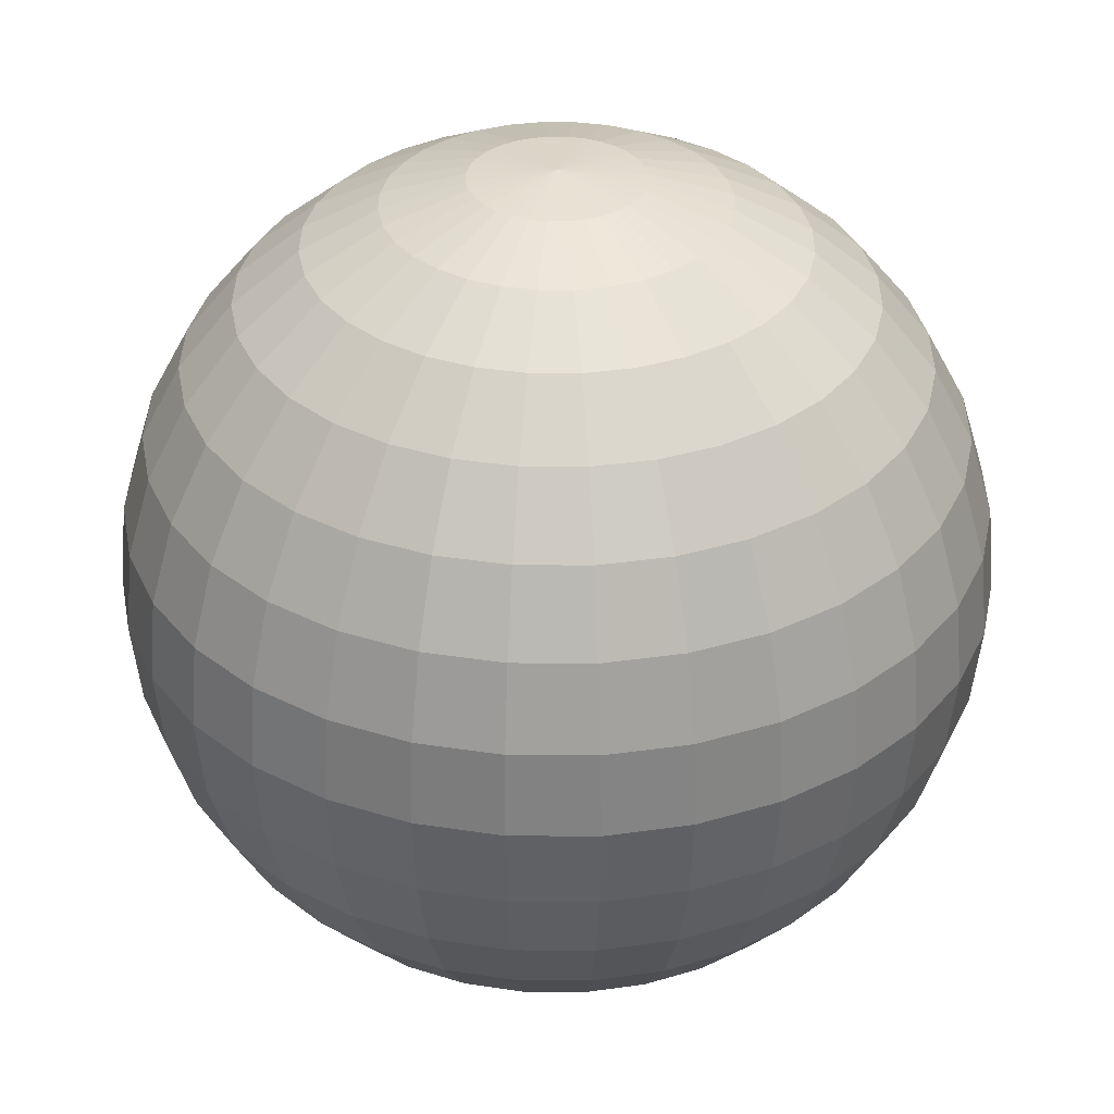
<metadata>
{"format":"obj","ext":"obj","renderer":"f3d","projection":"perspective","resolution":1024,"background":"white","views":[{"elev":34.8,"azim":6.1,"up":"+Y"}]}
</metadata>
<code>
o Sphere
v -0.1979 0.9335 -0.0489
v -0.3854 0.8766 -0.0489
v -0.5583 0.7842 -0.0489
v -0.7099 0.6598 -0.0489
v -0.8342 0.5083 -0.0489
v -0.9266 0.3354 -0.0489
v -0.9835 0.1478 -0.0489
v -1.003 -0.0473 -0.0489
v -0.9835 -0.2424 -0.0489
v -0.9266 -0.43 -0.0489
v -0.8342 -0.6029 -0.0489
v -0.7099 -0.7544 -0.0489
v -0.5583 -0.8788 -0.0489
v -0.3854 -0.9712 -0.0489
v -0.1978 -1.028 -0.0489
v -0.00276 -1.047 -0.0489
v -0.1941 0.9335 -0.08697
v -0.3781 0.8766 -0.1236
v -0.5477 0.7842 -0.1573
v -0.6963 0.6598 -0.1869
v -0.8183 0.5083 -0.2111
v -0.9089 0.3354 -0.2291
v -0.9647 0.1478 -0.2402
v -0.9835 -0.0473 -0.244
v -0.9647 -0.2424 -0.2402
v -0.9089 -0.43 -0.2291
v -0.8183 -0.6029 -0.2111
v -0.6963 -0.7544 -0.1869
v -0.5477 -0.8788 -0.1573
v -0.3781 -0.9712 -0.1236
v -0.1941 -1.028 -0.08697
v -0.183 0.9335 -0.1236
v -0.3563 0.8766 -0.1954
v -0.516 0.7842 -0.2615
v -0.656 0.6598 -0.3195
v -0.7709 0.5083 -0.3671
v -0.8563 0.3354 -0.4025
v -0.9089 0.1478 -0.4242
v -0.9266 -0.0473 -0.4316
v -0.9089 -0.2424 -0.4242
v -0.8563 -0.43 -0.4025
v -0.7709 -0.6029 -0.3671
v -0.656 -0.7544 -0.3195
v -0.516 -0.8788 -0.2615
v -0.3563 -0.9712 -0.1954
v -0.183 -1.028 -0.1236
v -0.165 0.9335 -0.1573
v -0.321 0.8766 -0.2615
v -0.4647 0.7842 -0.3576
v -0.5907 0.6598 -0.4418
v -0.6941 0.5083 -0.5108
v -0.7709 0.3354 -0.5622
v -0.8183 0.1478 -0.5938
v -0.8342 -0.0473 -0.6045
v -0.8183 -0.2424 -0.5938
v -0.7709 -0.43 -0.5622
v -0.6941 -0.6029 -0.5108
v -0.5907 -0.7544 -0.4418
v -0.4647 -0.8788 -0.3576
v -0.321 -0.9712 -0.2615
v -0.165 -1.028 -0.1573
v -0.1407 0.9335 -0.1869
v -0.2734 0.8766 -0.3195
v -0.3956 0.7842 -0.4418
v -0.5028 0.6598 -0.5489
v -0.5907 0.5083 -0.6368
v -0.656 0.3354 -0.7022
v -0.6963 0.1478 -0.7424
v -0.7099 -0.0473 -0.756
v -0.6963 -0.2424 -0.7424
v -0.656 -0.43 -0.7022
v -0.5907 -0.6029 -0.6368
v -0.5028 -0.7544 -0.5489
v -0.3956 -0.8788 -0.4418
v -0.2734 -0.9712 -0.3195
v -0.1407 -1.028 -0.1869
v -0.1111 0.9335 -0.2111
v -0.2154 0.8766 -0.3671
v -0.3114 0.7842 -0.5108
v -0.3956 0.6598 -0.6368
v -0.4647 0.5083 -0.7402
v -0.516 0.3354 -0.8171
v -0.5477 0.1478 -0.8644
v -0.5583 -0.0473 -0.8804
v -0.5477 -0.2424 -0.8644
v -0.516 -0.43 -0.8171
v -0.4647 -0.6029 -0.7402
v -0.3956 -0.7544 -0.6368
v -0.3114 -0.8788 -0.5108
v -0.2154 -0.9712 -0.3671
v -0.1111 -1.028 -0.2111
v -0.07742 0.9335 -0.2291
v -0.1492 0.8766 -0.4025
v -0.2154 0.7842 -0.5622
v -0.2734 0.6598 -0.7022
v -0.321 0.5083 -0.8171
v -0.3563 0.3354 -0.9025
v -0.3781 0.1478 -0.955
v -0.3854 -0.0473 -0.9728
v -0.3781 -0.2424 -0.955
v -0.3563 -0.43 -0.9025
v -0.321 -0.6029 -0.8171
v -0.2734 -0.7544 -0.7022
v -0.2154 -0.8788 -0.5622
v -0.1492 -0.9712 -0.4025
v -0.07742 -1.028 -0.2291
v -0.04082 0.9335 -0.2402
v -0.07742 0.8766 -0.4242
v -0.1111 0.7842 -0.5938
v -0.1407 0.6598 -0.7424
v -0.165 0.5083 -0.8644
v -0.183 0.3354 -0.955
v -0.1941 0.1478 -1.011
v -0.1978 -0.0473 -1.03
v -0.1941 -0.2424 -1.011
v -0.183 -0.43 -0.955
v -0.165 -0.6029 -0.8644
v -0.1407 -0.7544 -0.7424
v -0.1111 -0.8788 -0.5938
v -0.07742 -0.9712 -0.4242
v -0.04082 -1.028 -0.2402
v -0.00276 0.9335 -0.244
v -0.00276 0.8766 -0.4316
v -0.00276 0.7842 -0.6045
v -0.00276 0.6598 -0.756
v -0.00276 0.5083 -0.8804
v -0.00276 0.3354 -0.9728
v -0.00276 0.1478 -1.03
v -0.00276 -0.0473 -1.049
v -0.00276 -0.2424 -1.03
v -0.00276 -0.43 -0.9728
v -0.00276 -0.6029 -0.8804
v -0.00276 -0.7544 -0.756
v -0.00276 -0.8788 -0.6045
v -0.00276 -0.9712 -0.4316
v -0.00276 -1.028 -0.244
v 0.0353 0.9335 -0.2402
v 0.0719 0.8766 -0.4242
v 0.1056 0.7842 -0.5938
v 0.1352 0.6598 -0.7424
v 0.1595 0.5083 -0.8644
v 0.1775 0.3354 -0.955
v 0.1886 0.1478 -1.011
v 0.1923 -0.0473 -1.03
v 0.1886 -0.2424 -1.011
v 0.1775 -0.43 -0.955
v 0.1595 -0.6029 -0.8644
v 0.1352 -0.7544 -0.7424
v 0.1056 -0.8788 -0.5938
v 0.0719 -0.9712 -0.4242
v 0.0353 -1.028 -0.2402
v 0.0719 0.9335 -0.2291
v 0.1437 0.8766 -0.4025
v 0.2098 0.7842 -0.5622
v 0.2678 0.6598 -0.7022
v 0.3154 0.5083 -0.8171
v 0.3508 0.3354 -0.9025
v 0.3726 0.1478 -0.955
v 0.3799 -0.0473 -0.9728
v 0.3726 -0.2424 -0.955
v 0.3508 -0.43 -0.9025
v 0.3154 -0.6029 -0.8171
v 0.2678 -0.7544 -0.7022
v 0.2098 -0.8788 -0.5622
v 0.1437 -0.9712 -0.4025
v 0.0719 -1.028 -0.2291
v 0.1056 0.9335 -0.2111
v 0.2098 0.8766 -0.3671
v 0.3059 0.7842 -0.5108
v 0.3901 0.6598 -0.6368
v 0.4592 0.5083 -0.7402
v 0.5105 0.3354 -0.8171
v 0.5421 0.1478 -0.8644
v 0.5528 -0.0473 -0.8804
v 0.5421 -0.2424 -0.8644
v 0.5105 -0.43 -0.8171
v 0.4592 -0.6029 -0.7402
v 0.3901 -0.7544 -0.6368
v 0.3059 -0.8788 -0.5108
v 0.2098 -0.9712 -0.3671
v 0.1056 -1.028 -0.2111
v 0.1352 0.9335 -0.1869
v 0.2678 0.8766 -0.3195
v 0.3901 0.7842 -0.4418
v 0.4972 0.6598 -0.5489
v 0.5852 0.5083 -0.6368
v 0.6505 0.3354 -0.7022
v 0.6908 0.1478 -0.7424
v 0.7043 -0.0473 -0.756
v 0.6908 -0.2424 -0.7424
v 0.6505 -0.43 -0.7022
v 0.5852 -0.6029 -0.6368
v 0.4972 -0.7544 -0.5489
v 0.3901 -0.8788 -0.4418
v 0.2678 -0.9712 -0.3195
v 0.1352 -1.028 -0.1869
v 0.1595 0.9335 -0.1573
v 0.3154 0.8766 -0.2615
v 0.4592 0.7842 -0.3576
v 0.5852 0.6598 -0.4418
v 0.6886 0.5083 -0.5108
v 0.7654 0.3354 -0.5622
v 0.8127 0.1478 -0.5938
v 0.8287 -0.0473 -0.6045
v 0.8127 -0.2424 -0.5938
v 0.7654 -0.43 -0.5622
v 0.6886 -0.6029 -0.5108
v 0.5852 -0.7544 -0.4418
v 0.4592 -0.8788 -0.3576
v 0.3154 -0.9712 -0.2615
v 0.1595 -1.028 -0.1573
v 0.1775 0.9335 -0.1236
v 0.3508 0.8766 -0.1954
v 0.5105 0.7842 -0.2615
v 0.6505 0.6598 -0.3195
v 0.7654 0.5083 -0.3671
v 0.8508 0.3354 -0.4025
v 0.9034 0.1478 -0.4242
v 0.9211 -0.0473 -0.4316
v 0.9034 -0.2424 -0.4242
v 0.8508 -0.43 -0.4025
v 0.7654 -0.6029 -0.3671
v 0.6505 -0.7544 -0.3195
v 0.5105 -0.8788 -0.2615
v 0.3508 -0.9712 -0.1954
v 0.1775 -1.028 -0.1236
v 0.1886 0.9335 -0.08697
v 0.3726 0.8766 -0.1236
v 0.5421 0.7842 -0.1573
v 0.6908 0.6598 -0.1869
v 0.8127 0.5083 -0.2111
v 0.9034 0.3354 -0.2291
v 0.9592 0.1478 -0.2402
v 0.978 -0.0473 -0.244
v 0.9592 -0.2424 -0.2402
v 0.9034 -0.43 -0.2291
v 0.8127 -0.6029 -0.2111
v 0.6908 -0.7544 -0.1869
v 0.5421 -0.8788 -0.1573
v 0.3726 -0.9712 -0.1236
v 0.1886 -1.028 -0.08697
v 0.1923 0.9335 -0.0489
v 0.3799 0.8766 -0.0489
v 0.5528 0.7842 -0.0489
v 0.7043 0.6598 -0.0489
v 0.8287 0.5083 -0.0489
v 0.9211 0.3354 -0.0489
v 0.978 0.1478 -0.0489
v 0.9972 -0.0473 -0.0489
v 0.978 -0.2424 -0.0489
v 0.9211 -0.43 -0.0489
v 0.8287 -0.6029 -0.0489
v 0.7043 -0.7544 -0.0489
v 0.5528 -0.8788 -0.0489
v 0.3799 -0.9712 -0.0489
v 0.1923 -1.028 -0.0489
v 0.1886 0.9335 -0.01085
v 0.3726 0.8766 0.02575
v 0.5421 0.7842 0.05948
v 0.6908 0.6598 0.08904
v 0.8127 0.5083 0.1133
v 0.9034 0.3354 0.1313
v 0.9592 0.1478 0.1424
v 0.978 -0.0473 0.1462
v 0.9592 -0.2424 0.1424
v 0.9034 -0.43 0.1313
v 0.8127 -0.6029 0.1133
v 0.6908 -0.7544 0.08904
v 0.5421 -0.8788 0.05948
v 0.3726 -0.9712 0.02575
v 0.1886 -1.028 -0.01085
v 0.1775 0.9335 0.02575
v 0.3508 0.8766 0.09754
v 0.5105 0.7842 0.1637
v 0.6505 0.6598 0.2217
v 0.7654 0.5083 0.2693
v 0.8508 0.3354 0.3046
v 0.9034 0.1478 0.3264
v 0.9211 -0.0473 0.3338
v 0.9034 -0.2424 0.3264
v 0.8508 -0.43 0.3046
v 0.7654 -0.6029 0.2693
v 0.6505 -0.7544 0.2217
v 0.5105 -0.8788 0.1637
v 0.3508 -0.9712 0.09754
v 0.1775 -1.028 0.02575
v 0.1595 0.9335 0.05948
v 0.3154 0.8766 0.1637
v 0.4592 0.7842 0.2598
v 0.5852 0.6598 0.3439
v 0.6886 0.5083 0.413
v 0.7654 0.3354 0.4644
v 0.8127 0.1478 0.496
v 0.8287 -0.0473 0.5067
v 0.8127 -0.2424 0.496
v 0.7654 -0.43 0.4644
v 0.6886 -0.6029 0.413
v 0.5852 -0.7544 0.3439
v 0.4592 -0.8788 0.2598
v 0.3154 -0.9712 0.1637
v 0.1595 -1.028 0.05948
v 0.1352 0.9335 0.08904
v 0.2678 0.8766 0.2217
v 0.3901 0.7842 0.3439
v 0.4972 0.6598 0.4511
v 0.5852 0.5083 0.539
v 0.6505 0.3354 0.6044
v 0.6908 0.1478 0.6446
v 0.7043 -0.0473 0.6582
v 0.6908 -0.2424 0.6446
v 0.6505 -0.43 0.6044
v 0.5852 -0.6029 0.539
v 0.4972 -0.7544 0.4511
v 0.3901 -0.8788 0.3439
v 0.2678 -0.9712 0.2217
v 0.1352 -1.028 0.08904
v 0.1056 0.9335 0.1133
v 0.2098 0.8766 0.2693
v 0.3059 0.7842 0.413
v 0.3901 0.6598 0.539
v 0.4592 0.5083 0.6424
v 0.5105 0.3354 0.7193
v 0.5421 0.1478 0.7666
v 0.5528 -0.0473 0.7826
v 0.5421 -0.2424 0.7666
v 0.5105 -0.43 0.7193
v 0.4592 -0.6029 0.6424
v 0.3901 -0.7544 0.539
v 0.3059 -0.8788 0.413
v 0.2098 -0.9712 0.2693
v 0.1056 -1.028 0.1133
v 0.0719 0.9335 0.1313
v 0.1437 0.8766 0.3046
v 0.2098 0.7842 0.4644
v 0.2678 0.6598 0.6044
v 0.3154 0.5083 0.7193
v 0.3508 0.3354 0.8046
v 0.3726 0.1478 0.8572
v 0.3799 -0.0473 0.875
v 0.3726 -0.2424 0.8572
v 0.3508 -0.43 0.8046
v 0.3154 -0.6029 0.7193
v 0.2678 -0.7544 0.6044
v 0.2098 -0.8788 0.4644
v 0.1437 -0.9712 0.3046
v 0.0719 -1.028 0.1313
v 0.0353 0.9335 0.1424
v 0.0719 0.8766 0.3264
v 0.1056 0.7842 0.496
v 0.1352 0.6598 0.6446
v 0.1595 0.5083 0.7666
v 0.1775 0.3354 0.8572
v 0.1886 0.1478 0.913
v 0.1923 -0.0473 0.9319
v 0.1886 -0.2424 0.913
v 0.1775 -0.43 0.8572
v 0.1595 -0.6029 0.7666
v 0.1352 -0.7544 0.6446
v 0.1056 -0.8788 0.496
v 0.0719 -0.9712 0.3264
v 0.0353 -1.028 0.1424
v -0.00276 0.9335 0.1462
v -0.00276 0.8766 0.3338
v -0.00276 0.7842 0.5067
v -0.00276 0.6598 0.6582
v -0.00276 0.5083 0.7826
v -0.00276 0.3354 0.875
v -0.00276 0.1478 0.9319
v -0.00276 -0.0473 0.9511
v -0.00276 -0.2424 0.9319
v -0.00276 -0.43 0.875
v -0.00276 -0.6029 0.7826
v -0.00276 -0.7544 0.6582
v -0.00276 -0.8788 0.5067
v -0.00276 -0.9712 0.3338
v -0.00276 -1.028 0.1462
v -0.04082 0.9335 0.1424
v -0.07742 0.8766 0.3264
v -0.1111 0.7842 0.496
v -0.1407 0.6598 0.6446
v -0.165 0.5083 0.7666
v -0.183 0.3354 0.8572
v -0.1941 0.1478 0.913
v -0.1979 -0.0473 0.9319
v -0.1941 -0.2424 0.913
v -0.183 -0.43 0.8572
v -0.165 -0.6029 0.7666
v -0.1407 -0.7544 0.6446
v -0.1111 -0.8788 0.496
v -0.07742 -0.9712 0.3264
v -0.04082 -1.028 0.1424
v -0.00276 0.9527 -0.0489
v -0.07742 0.9335 0.1313
v -0.1492 0.8766 0.3046
v -0.2154 0.7842 0.4644
v -0.2734 0.6598 0.6044
v -0.321 0.5083 0.7193
v -0.3563 0.3354 0.8046
v -0.3781 0.1478 0.8572
v -0.3854 -0.0473 0.875
v -0.3781 -0.2424 0.8572
v -0.3563 -0.43 0.8046
v -0.321 -0.6029 0.7193
v -0.2734 -0.7544 0.6044
v -0.2154 -0.8788 0.4644
v -0.1492 -0.9712 0.3046
v -0.07742 -1.028 0.1313
v -0.1111 0.9335 0.1133
v -0.2154 0.8766 0.2693
v -0.3114 0.7842 0.413
v -0.3956 0.6598 0.539
v -0.4647 0.5083 0.6424
v -0.516 0.3354 0.7193
v -0.5477 0.1478 0.7666
v -0.5583 -0.0473 0.7826
v -0.5477 -0.2424 0.7666
v -0.516 -0.43 0.7193
v -0.4647 -0.6029 0.6424
v -0.3956 -0.7544 0.539
v -0.3114 -0.8788 0.413
v -0.2154 -0.9712 0.2693
v -0.1111 -1.028 0.1133
v -0.1407 0.9335 0.08904
v -0.2734 0.8766 0.2217
v -0.3956 0.7842 0.3439
v -0.5028 0.6598 0.4511
v -0.5907 0.5083 0.539
v -0.656 0.3354 0.6044
v -0.6963 0.1478 0.6446
v -0.7099 -0.0473 0.6582
v -0.6963 -0.2424 0.6446
v -0.656 -0.43 0.6044
v -0.5907 -0.6029 0.539
v -0.5028 -0.7544 0.4511
v -0.3956 -0.8788 0.3439
v -0.2734 -0.9712 0.2217
v -0.1407 -1.028 0.08904
v -0.165 0.9335 0.05948
v -0.321 0.8766 0.1637
v -0.4647 0.7842 0.2598
v -0.5907 0.6598 0.3439
v -0.6941 0.5083 0.413
v -0.7709 0.3354 0.4644
v -0.8183 0.1478 0.496
v -0.8342 -0.0473 0.5067
v -0.8183 -0.2424 0.496
v -0.7709 -0.43 0.4644
v -0.6941 -0.6029 0.413
v -0.5907 -0.7544 0.3439
v -0.4647 -0.8788 0.2598
v -0.321 -0.9712 0.1637
v -0.165 -1.028 0.05948
v -0.183 0.9335 0.02575
v -0.3563 0.8766 0.09754
v -0.516 0.7842 0.1637
v -0.656 0.6598 0.2217
v -0.7709 0.5083 0.2693
v -0.8563 0.3354 0.3046
v -0.9089 0.1478 0.3264
v -0.9266 -0.0473 0.3338
v -0.9089 -0.2424 0.3264
v -0.8563 -0.43 0.3046
v -0.7709 -0.6029 0.2693
v -0.656 -0.7544 0.2217
v -0.516 -0.8788 0.1637
v -0.3563 -0.9712 0.09754
v -0.183 -1.028 0.02575
v -0.1941 0.9335 -0.01085
v -0.3781 0.8766 0.02575
v -0.5477 0.7842 0.05948
v -0.6963 0.6598 0.08904
v -0.8183 0.5083 0.1133
v -0.9089 0.3354 0.1313
v -0.9647 0.1478 0.1424
v -0.9835 -0.0473 0.1462
v -0.9647 -0.2424 0.1424
v -0.9089 -0.43 0.1313
v -0.8183 -0.6029 0.1133
v -0.6963 -0.7544 0.08904
v -0.5477 -0.8788 0.05948
v -0.3781 -0.9712 0.02575
v -0.1941 -1.028 -0.01085
f 2 1 17 18
f 13 12 28 29
f 11 10 26 27
f 9 8 24 25
f 7 6 22 23
f 5 4 20 21
f 3 2 18 19
f 14 13 29 30
f 12 11 27 28
f 10 9 25 26
f 8 7 23 24
f 6 5 21 22
f 4 3 19 20
f 15 14 30 31
f 24 23 38 39
f 22 21 36 37
f 20 19 34 35
f 31 30 45 46
f 18 17 32 33
f 29 28 43 44
f 27 26 41 42
f 25 24 39 40
f 23 22 37 38
f 21 20 35 36
f 19 18 33 34
f 30 29 44 45
f 28 27 42 43
f 26 25 40 41
f 39 38 53 54
f 37 36 51 52
f 35 34 49 50
f 46 45 60 61
f 33 32 47 48
f 44 43 58 59
f 42 41 56 57
f 40 39 54 55
f 38 37 52 53
f 36 35 50 51
f 34 33 48 49
f 45 44 59 60
f 43 42 57 58
f 41 40 55 56
f 54 53 68 69
f 52 51 66 67
f 50 49 64 65
f 61 60 75 76
f 48 47 62 63
f 59 58 73 74
f 57 56 71 72
f 55 54 69 70
f 53 52 67 68
f 51 50 65 66
f 49 48 63 64
f 60 59 74 75
f 58 57 72 73
f 56 55 70 71
f 69 68 83 84
f 67 66 81 82
f 65 64 79 80
f 76 75 90 91
f 63 62 77 78
f 74 73 88 89
f 72 71 86 87
f 70 69 84 85
f 68 67 82 83
f 66 65 80 81
f 64 63 78 79
f 75 74 89 90
f 73 72 87 88
f 71 70 85 86
f 84 83 98 99
f 82 81 96 97
f 80 79 94 95
f 91 90 105 106
f 78 77 92 93
f 89 88 103 104
f 87 86 101 102
f 85 84 99 100
f 83 82 97 98
f 81 80 95 96
f 79 78 93 94
f 90 89 104 105
f 88 87 102 103
f 86 85 100 101
f 99 98 113 114
f 97 96 111 112
f 95 94 109 110
f 106 105 120 121
f 93 92 107 108
f 104 103 118 119
f 102 101 116 117
f 100 99 114 115
f 98 97 112 113
f 96 95 110 111
f 94 93 108 109
f 105 104 119 120
f 103 102 117 118
f 101 100 115 116
f 114 113 128 129
f 112 111 126 127
f 110 109 124 125
f 121 120 135 136
f 108 107 122 123
f 119 118 133 134
f 117 116 131 132
f 115 114 129 130
f 113 112 127 128
f 111 110 125 126
f 109 108 123 124
f 120 119 134 135
f 118 117 132 133
f 116 115 130 131
f 129 128 143 144
f 127 126 141 142
f 125 124 139 140
f 136 135 150 151
f 123 122 137 138
f 134 133 148 149
f 132 131 146 147
f 130 129 144 145
f 128 127 142 143
f 126 125 140 141
f 124 123 138 139
f 135 134 149 150
f 133 132 147 148
f 131 130 145 146
f 144 143 158 159
f 142 141 156 157
f 140 139 154 155
f 151 150 165 166
f 138 137 152 153
f 149 148 163 164
f 147 146 161 162
f 145 144 159 160
f 143 142 157 158
f 141 140 155 156
f 139 138 153 154
f 150 149 164 165
f 148 147 162 163
f 146 145 160 161
f 159 158 173 174
f 157 156 171 172
f 155 154 169 170
f 166 165 180 181
f 153 152 167 168
f 164 163 178 179
f 162 161 176 177
f 160 159 174 175
f 158 157 172 173
f 156 155 170 171
f 154 153 168 169
f 165 164 179 180
f 163 162 177 178
f 161 160 175 176
f 174 173 188 189
f 172 171 186 187
f 170 169 184 185
f 181 180 195 196
f 168 167 182 183
f 179 178 193 194
f 177 176 191 192
f 175 174 189 190
f 173 172 187 188
f 171 170 185 186
f 169 168 183 184
f 180 179 194 195
f 178 177 192 193
f 176 175 190 191
f 189 188 203 204
f 187 186 201 202
f 185 184 199 200
f 196 195 210 211
f 183 182 197 198
f 194 193 208 209
f 192 191 206 207
f 190 189 204 205
f 188 187 202 203
f 186 185 200 201
f 184 183 198 199
f 195 194 209 210
f 193 192 207 208
f 191 190 205 206
f 204 203 218 219
f 202 201 216 217
f 200 199 214 215
f 211 210 225 226
f 198 197 212 213
f 209 208 223 224
f 207 206 221 222
f 205 204 219 220
f 203 202 217 218
f 201 200 215 216
f 199 198 213 214
f 210 209 224 225
f 208 207 222 223
f 206 205 220 221
f 219 218 233 234
f 217 216 231 232
f 215 214 229 230
f 226 225 240 241
f 213 212 227 228
f 224 223 238 239
f 222 221 236 237
f 220 219 234 235
f 218 217 232 233
f 216 215 230 231
f 214 213 228 229
f 225 224 239 240
f 223 222 237 238
f 221 220 235 236
f 234 233 248 249
f 232 231 246 247
f 230 229 244 245
f 241 240 255 256
f 228 227 242 243
f 239 238 253 254
f 237 236 251 252
f 235 234 249 250
f 233 232 247 248
f 231 230 245 246
f 229 228 243 244
f 240 239 254 255
f 238 237 252 253
f 236 235 250 251
f 249 248 263 264
f 247 246 261 262
f 245 244 259 260
f 256 255 270 271
f 243 242 257 258
f 254 253 268 269
f 252 251 266 267
f 250 249 264 265
f 248 247 262 263
f 246 245 260 261
f 244 243 258 259
f 255 254 269 270
f 253 252 267 268
f 251 250 265 266
f 264 263 278 279
f 262 261 276 277
f 260 259 274 275
f 271 270 285 286
f 258 257 272 273
f 269 268 283 284
f 267 266 281 282
f 265 264 279 280
f 263 262 277 278
f 261 260 275 276
f 259 258 273 274
f 270 269 284 285
f 268 267 282 283
f 266 265 280 281
f 279 278 293 294
f 277 276 291 292
f 275 274 289 290
f 286 285 300 301
f 273 272 287 288
f 284 283 298 299
f 282 281 296 297
f 280 279 294 295
f 278 277 292 293
f 276 275 290 291
f 274 273 288 289
f 285 284 299 300
f 283 282 297 298
f 281 280 295 296
f 294 293 308 309
f 292 291 306 307
f 290 289 304 305
f 301 300 315 316
f 288 287 302 303
f 299 298 313 314
f 297 296 311 312
f 295 294 309 310
f 293 292 307 308
f 291 290 305 306
f 289 288 303 304
f 300 299 314 315
f 298 297 312 313
f 296 295 310 311
f 309 308 323 324
f 307 306 321 322
f 305 304 319 320
f 316 315 330 331
f 303 302 317 318
f 314 313 328 329
f 312 311 326 327
f 310 309 324 325
f 308 307 322 323
f 306 305 320 321
f 304 303 318 319
f 315 314 329 330
f 313 312 327 328
f 311 310 325 326
f 324 323 338 339
f 322 321 336 337
f 320 319 334 335
f 331 330 345 346
f 318 317 332 333
f 329 328 343 344
f 327 326 341 342
f 325 324 339 340
f 323 322 337 338
f 321 320 335 336
f 319 318 333 334
f 330 329 344 345
f 328 327 342 343
f 326 325 340 341
f 339 338 353 354
f 337 336 351 352
f 335 334 349 350
f 346 345 360 361
f 333 332 347 348
f 344 343 358 359
f 342 341 356 357
f 340 339 354 355
f 338 337 352 353
f 336 335 350 351
f 334 333 348 349
f 345 344 359 360
f 343 342 357 358
f 341 340 355 356
f 354 353 368 369
f 352 351 366 367
f 350 349 364 365
f 361 360 375 376
f 348 347 362 363
f 359 358 373 374
f 357 356 371 372
f 355 354 369 370
f 353 352 367 368
f 351 350 365 366
f 349 348 363 364
f 360 359 374 375
f 358 357 372 373
f 356 355 370 371
f 369 368 383 384
f 367 366 381 382
f 365 364 379 380
f 376 375 390 391
f 363 362 377 378
f 374 373 388 389
f 372 371 386 387
f 370 369 384 385
f 368 367 382 383
f 366 365 380 381
f 364 363 378 379
f 375 374 389 390
f 373 372 387 388
f 371 370 385 386
f 384 383 399 400
f 382 381 397 398
f 380 379 395 396
f 391 390 406 407
f 378 377 393 394
f 389 388 404 405
f 387 386 402 403
f 385 384 400 401
f 383 382 398 399
f 381 380 396 397
f 379 378 394 395
f 390 389 405 406
f 388 387 403 404
f 386 385 401 402
f 400 399 414 415
f 398 397 412 413
f 396 395 410 411
f 407 406 421 422
f 394 393 408 409
f 405 404 419 420
f 403 402 417 418
f 401 400 415 416
f 399 398 413 414
f 397 396 411 412
f 395 394 409 410
f 406 405 420 421
f 404 403 418 419
f 402 401 416 417
f 415 414 429 430
f 413 412 427 428
f 411 410 425 426
f 422 421 436 437
f 409 408 423 424
f 420 419 434 435
f 418 417 432 433
f 416 415 430 431
f 414 413 428 429
f 412 411 426 427
f 410 409 424 425
f 421 420 435 436
f 419 418 433 434
f 417 416 431 432
f 430 429 444 445
f 428 427 442 443
f 426 425 440 441
f 437 436 451 452
f 424 423 438 439
f 435 434 449 450
f 433 432 447 448
f 431 430 445 446
f 429 428 443 444
f 427 426 441 442
f 425 424 439 440
f 436 435 450 451
f 434 433 448 449
f 432 431 446 447
f 445 444 459 460
f 443 442 457 458
f 441 440 455 456
f 452 451 466 467
f 439 438 453 454
f 450 449 464 465
f 448 447 462 463
f 446 445 460 461
f 444 443 458 459
f 442 441 456 457
f 440 439 454 455
f 451 450 465 466
f 449 448 463 464
f 447 446 461 462
f 460 459 474 475
f 458 457 472 473
f 456 455 470 471
f 467 466 481 482
f 454 453 468 469
f 465 464 479 480
f 463 462 477 478
f 461 460 475 476
f 459 458 473 474
f 457 456 471 472
f 455 454 469 470
f 466 465 480 481
f 464 463 478 479
f 462 461 476 477
f 16 15 31
f 1 392 17
f 16 31 46
f 17 392 32
f 16 46 61
f 32 392 47
f 16 61 76
f 47 392 62
f 16 76 91
f 62 392 77
f 16 91 106
f 77 392 92
f 16 106 121
f 92 392 107
f 16 121 136
f 107 392 122
f 16 136 151
f 122 392 137
f 16 151 166
f 137 392 152
f 16 166 181
f 152 392 167
f 16 181 196
f 167 392 182
f 16 196 211
f 182 392 197
f 16 211 226
f 197 392 212
f 16 226 241
f 212 392 227
f 16 241 256
f 227 392 242
f 16 256 271
f 242 392 257
f 16 271 286
f 257 392 272
f 16 286 301
f 272 392 287
f 16 301 316
f 287 392 302
f 16 316 331
f 302 392 317
f 16 331 346
f 317 392 332
f 16 346 361
f 332 392 347
f 16 361 376
f 347 392 362
f 16 376 391
f 362 392 377
f 16 391 407
f 377 392 393
f 16 407 422
f 393 392 408
f 16 422 437
f 408 392 423
f 16 437 452
f 423 392 438
f 16 452 467
f 438 392 453
f 16 467 482
f 453 392 468
f 475 474 7 8
f 473 472 5 6
f 471 470 3 4
f 482 481 14 15
f 469 468 1 2
f 480 479 12 13
f 478 477 10 11
f 476 475 8 9
f 474 473 6 7
f 472 471 4 5
f 16 482 15
f 470 469 2 3
f 481 480 13 14
f 468 392 1
f 479 478 11 12
f 477 476 9 10

</code>
